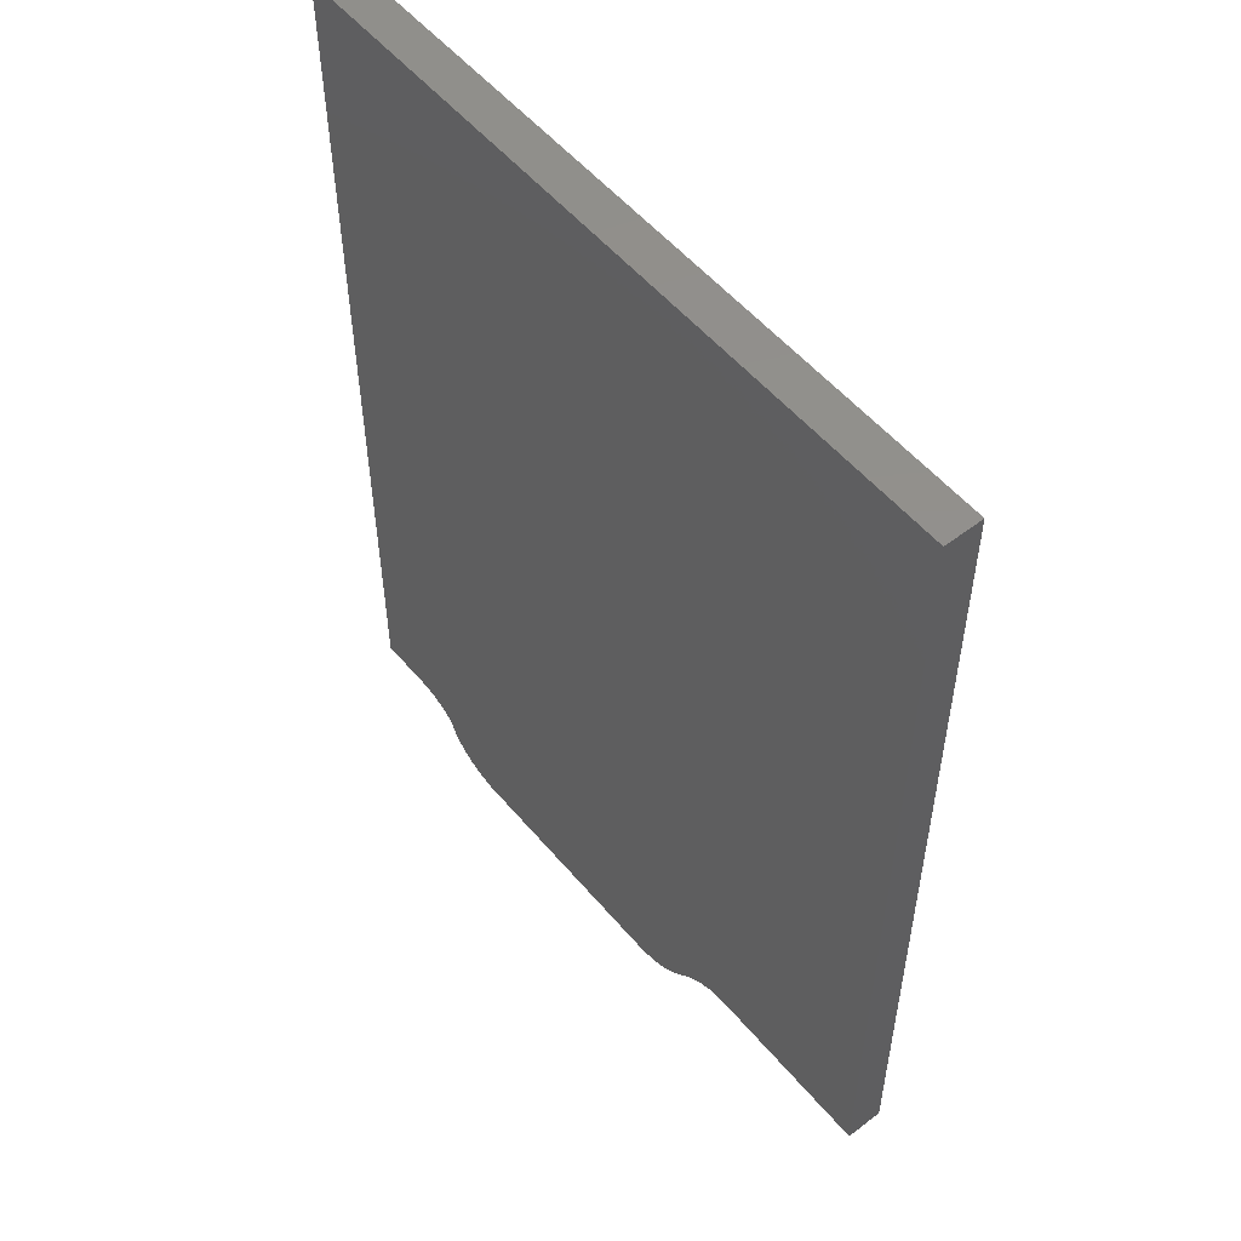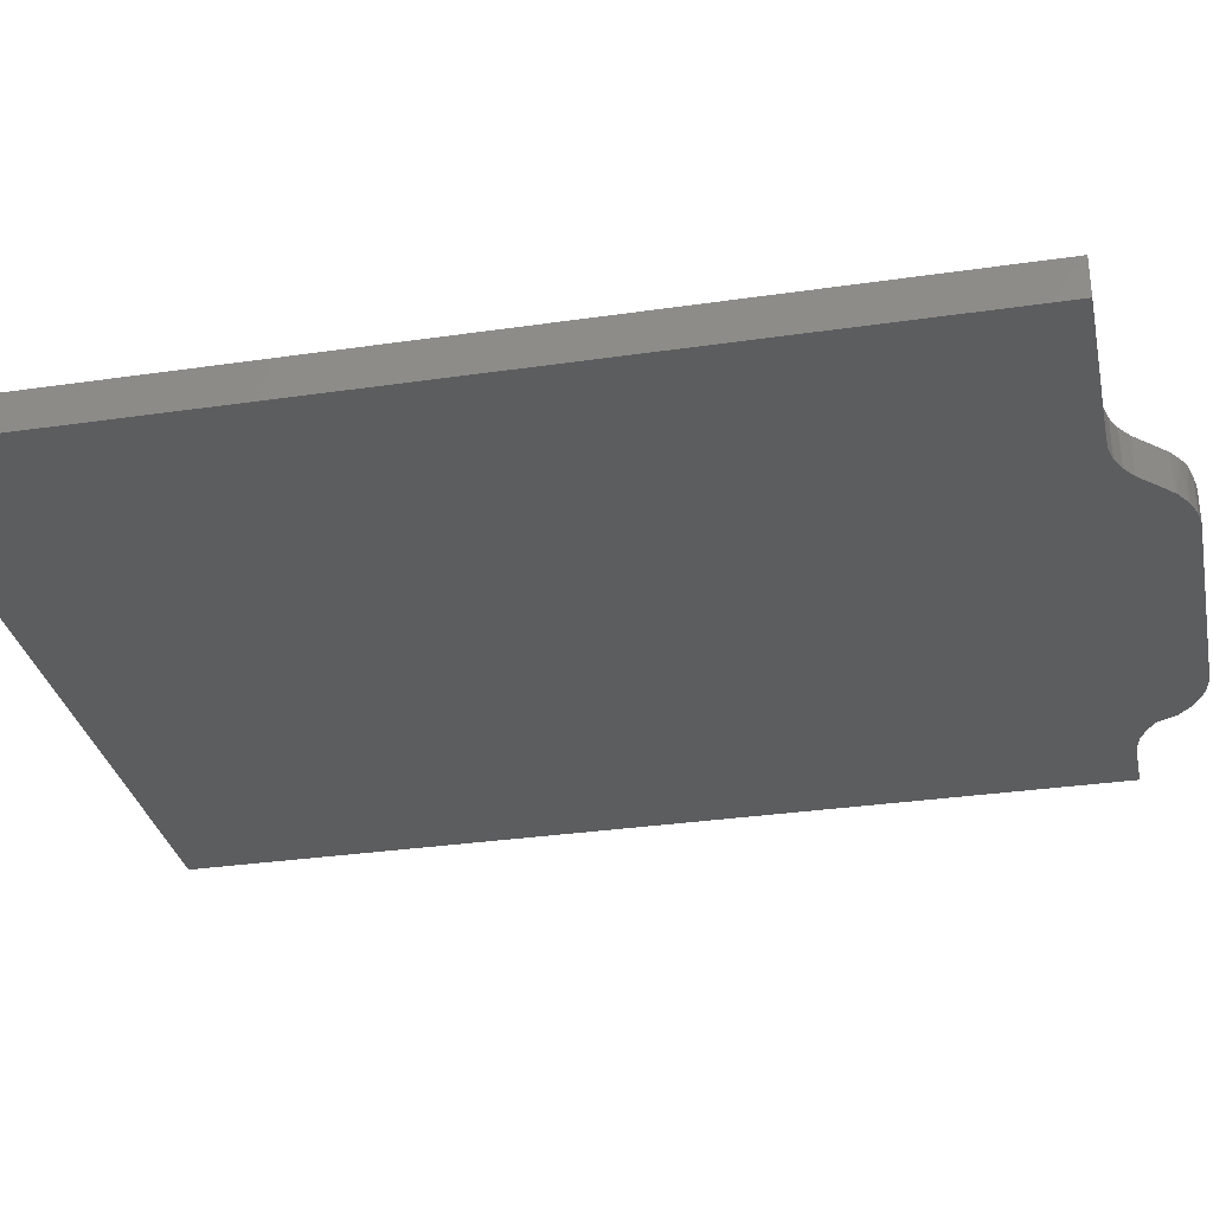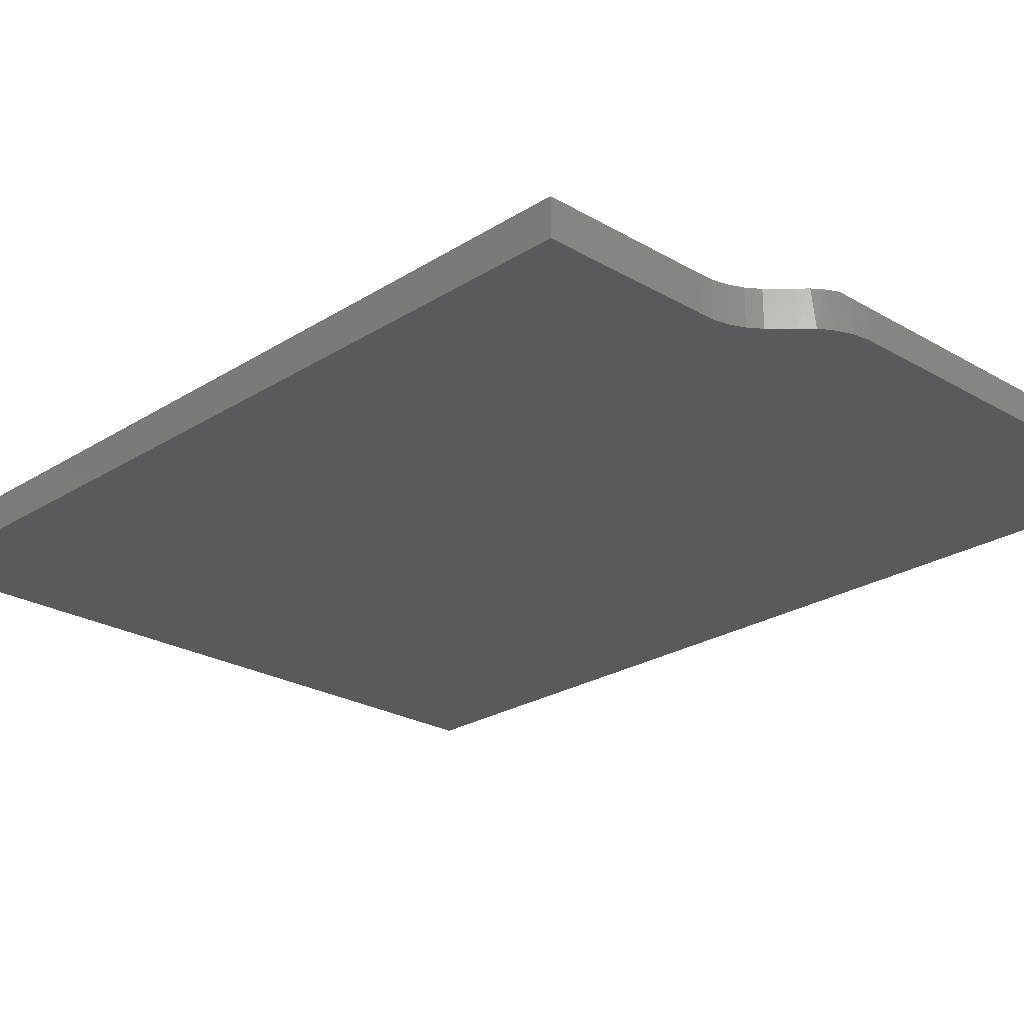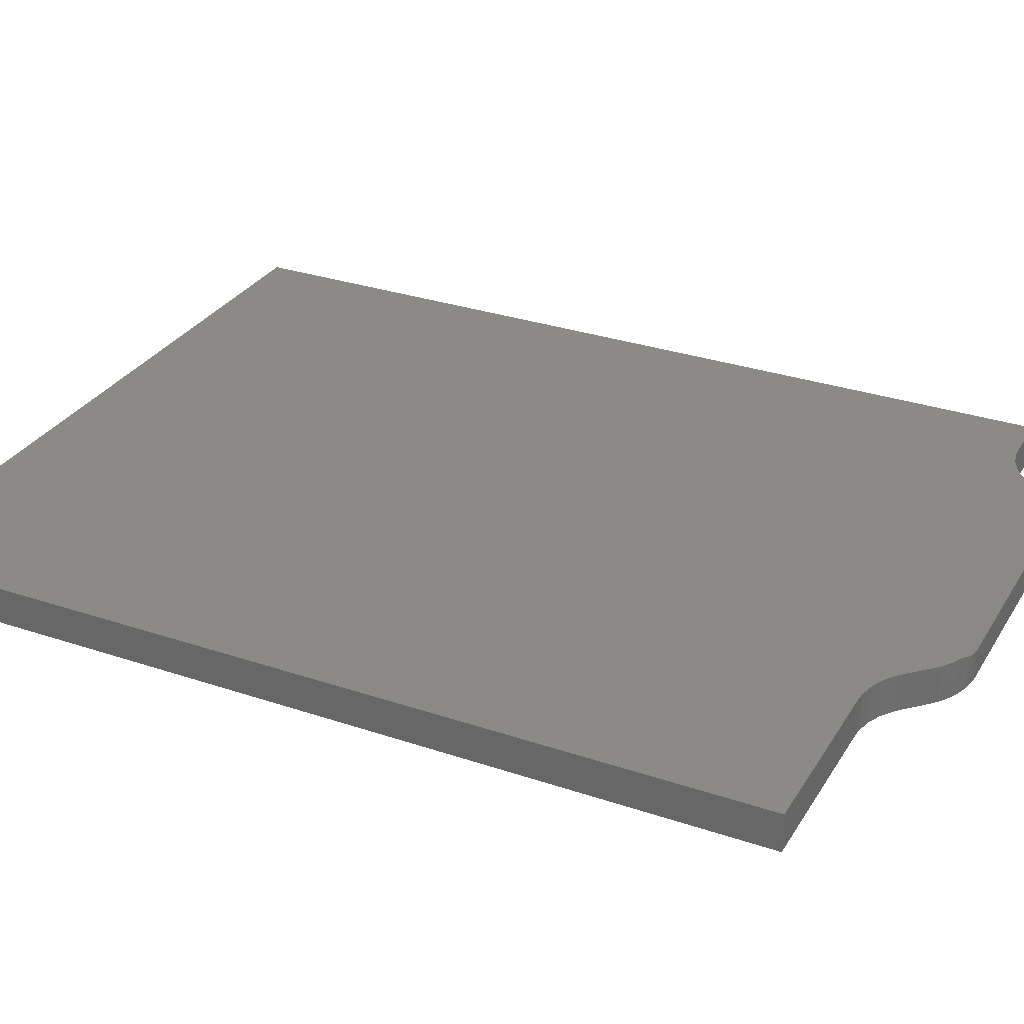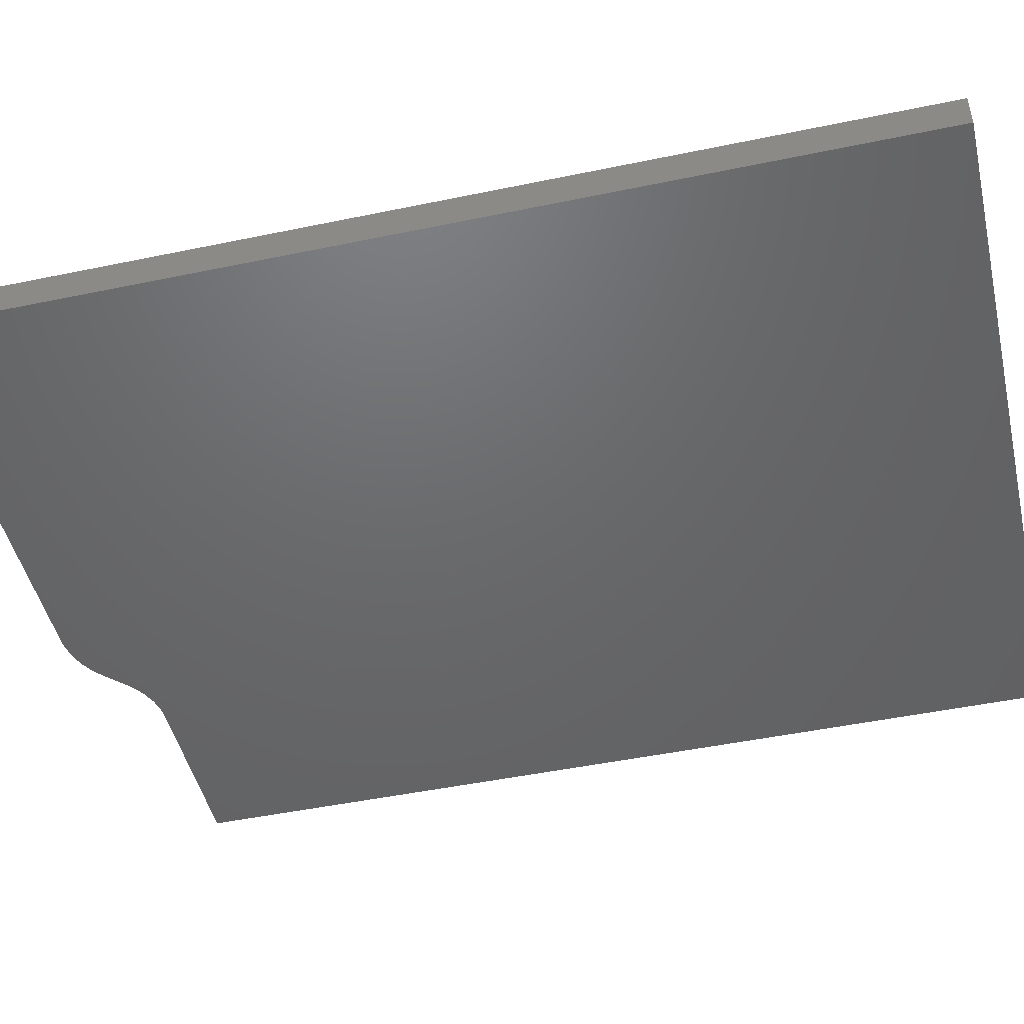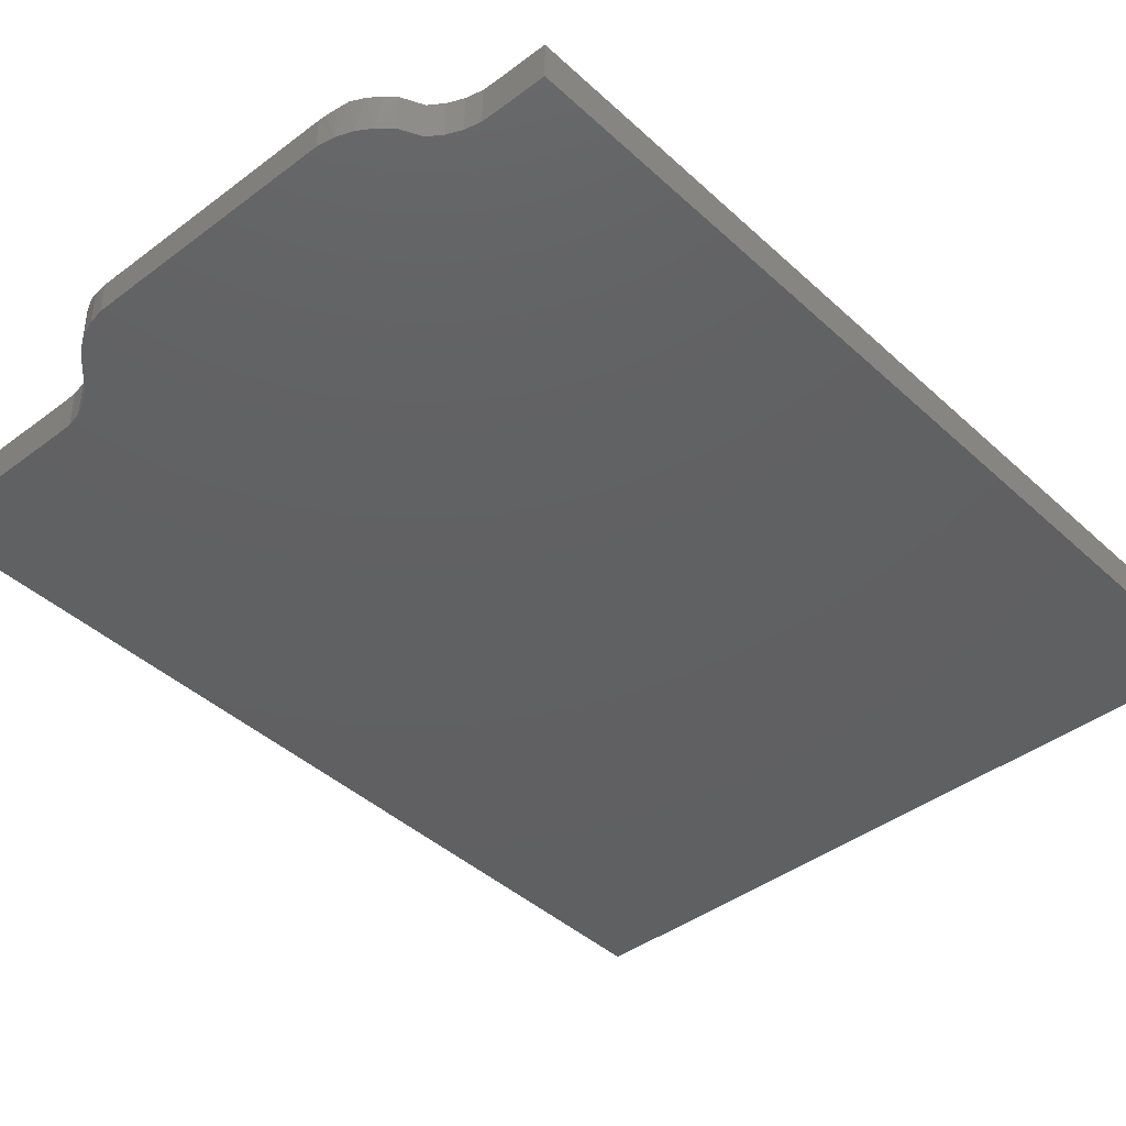
<metadata>
{"format":"stl","ext":"stl","renderer":"f3d","projection":"perspective","resolution":1024,"background":"white","views":[{"elev":54.0,"azim":-129.2,"up":"+Y"},{"elev":-31.6,"azim":-78.3,"up":"+Z"},{"elev":-24.3,"azim":-43.9,"up":"+Z"},{"elev":30.2,"azim":-63.8,"up":"+Z"},{"elev":-47.6,"azim":103.2,"up":"+Z"},{"elev":-42.0,"azim":42.2,"up":"+Z"}]}
</metadata>
<code>
# stl→obj: 52 verts, 100 faces
v -0.107 -0.4501 0.04688
v 0.2806 -0.4428 0.04688
v -0.1211 -0.4428 0.04688
v 0.2665 -0.4501 0.04688
v 0.3685 -0.3755 0.04688
v -0.2208 -0.3755 0.04688
v -0.2021 -0.3798 0.04688
v 0.3498 -0.3798 0.04688
v -0.1846 -0.3876 0.04688
v 0.3323 -0.3876 0.04688
v 0.2935 -0.4335 0.04688
v 0.4469 0.75 0.04688
v -0.4531 0.75 0.04688
v -0.4531 -0.375 0.04688
v -0.24 -0.375 0.04688
v 0.3877 -0.375 0.04688
v 0.4469 -0.375 0.04688
v 0.3166 -0.3987 0.04688
v -0.1689 -0.3987 0.04688
v 0.3048 -0.4224 0.04688
v -0.1452 -0.4224 0.04688
v -0.1339 -0.4335 0.04688
v 0.2337 -0.4579 0.03906
v 0.2538 -0.4545 0
v 0.2418 -0.457 0.03996
v 0.2337 -0.4579 0
v 0.29 -0.4364 0
v 0.2728 -0.4472 0
v 0.3048 -0.4224 0
v 0.2531 -0.4547 0.04231
v -0.07418 -0.4579 0.03906
v -0.07418 -0.4579 0
v -0.08226 -0.457 0.03996
v -0.09423 -0.4545 0
v -0.1132 -0.4472 0
v -0.1305 -0.4364 0
v -0.09356 -0.4547 0.04231
v -0.1452 -0.4224 0
v -0.2021 -0.3798 0
v -0.2208 -0.3755 0
v 0.3685 -0.3755 0
v 0.3498 -0.3798 0
v -0.1846 -0.3876 0
v 0.3323 -0.3876 0
v 0.4469 0.75 0
v 0.4469 -0.375 0
v 0.3877 -0.375 0
v -0.24 -0.375 0
v -0.4531 -0.375 0
v -0.4531 0.75 0
v -0.1689 -0.3987 0
v 0.3166 -0.3987 0
f 1 2 3
f 1 4 2
f 5 6 7
f 5 7 8
f 8 7 9
f 8 9 10
f 11 3 2
f 12 13 14
f 12 14 15
f 12 15 6
f 12 6 5
f 12 5 16
f 12 16 17
f 10 9 18
f 18 9 19
f 18 19 20
f 20 19 21
f 20 21 11
f 11 21 22
f 11 22 3
f 23 24 25
f 23 26 24
f 27 2 28
f 4 28 2
f 29 20 27
f 27 20 11
f 27 11 2
f 28 4 24
f 24 4 30
f 24 30 25
f 31 32 23
f 23 32 26
f 32 33 34
f 32 31 33
f 1 3 35
f 35 3 36
f 1 35 37
f 37 35 34
f 37 34 33
f 21 38 22
f 22 38 36
f 22 36 3
f 1 33 31
f 1 37 33
f 4 1 31
f 4 31 23
f 4 23 25
f 4 25 30
f 34 24 32
f 24 26 32
f 39 40 41
f 42 39 41
f 43 39 42
f 44 43 42
f 24 34 28
f 45 46 47
f 45 47 41
f 45 41 40
f 45 40 48
f 45 48 49
f 45 49 50
f 34 35 28
f 28 35 36
f 28 36 27
f 27 36 38
f 27 38 29
f 29 38 51
f 29 51 52
f 52 51 43
f 52 43 44
f 13 50 14
f 14 50 49
f 12 45 13
f 13 45 50
f 17 46 12
f 12 46 45
f 16 47 17
f 17 47 46
f 42 10 44
f 44 10 18
f 44 18 52
f 10 42 8
f 8 42 41
f 8 41 5
f 5 41 47
f 5 47 16
f 29 52 20
f 20 52 18
f 51 38 19
f 19 38 21
f 39 6 40
f 40 6 15
f 40 15 48
f 6 39 7
f 7 39 43
f 7 43 9
f 9 43 51
f 9 51 19
f 14 49 15
f 15 49 48

</code>
